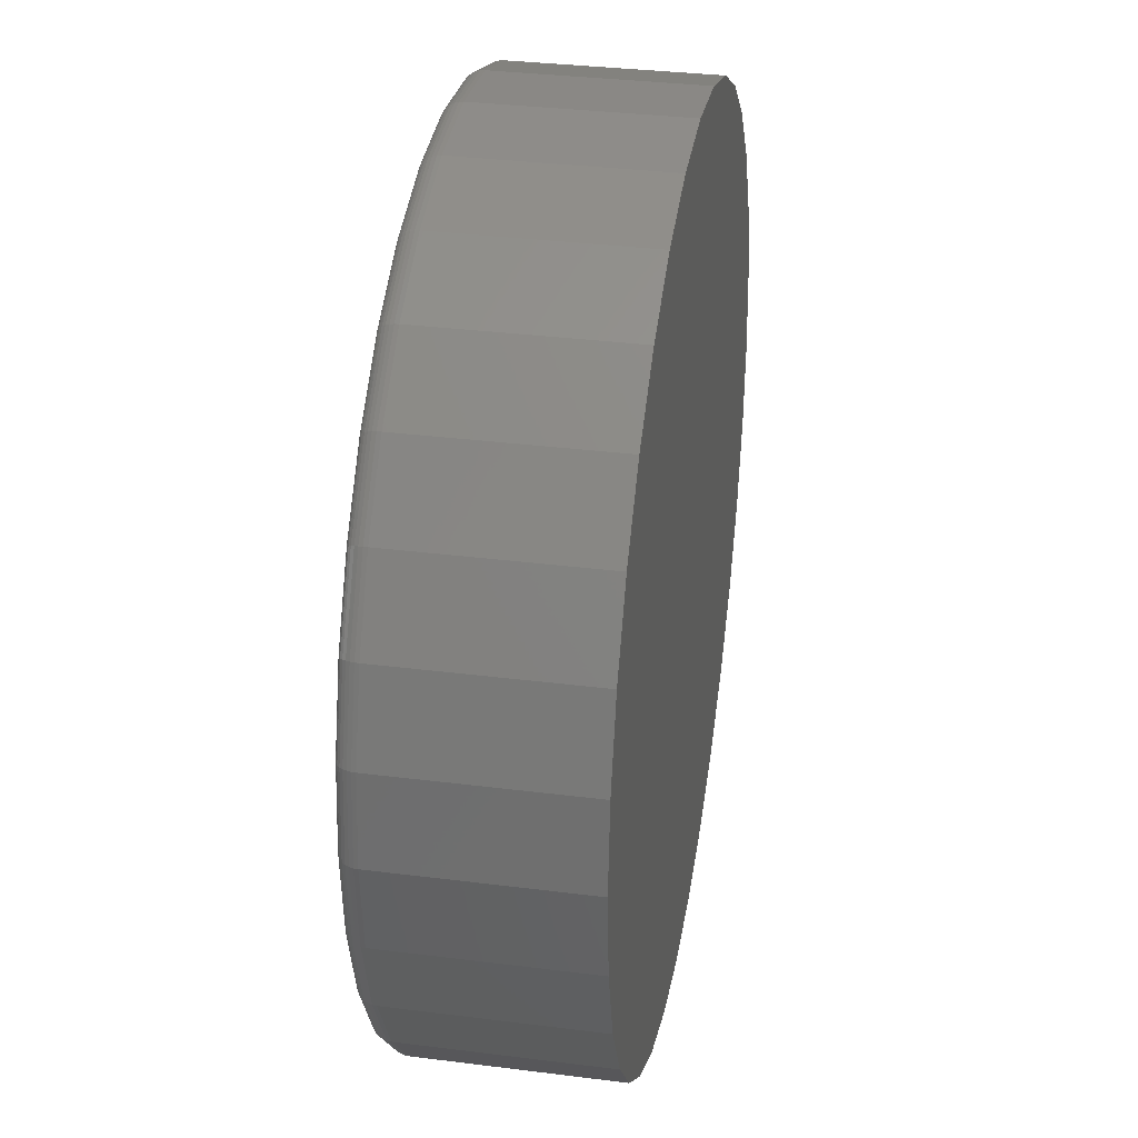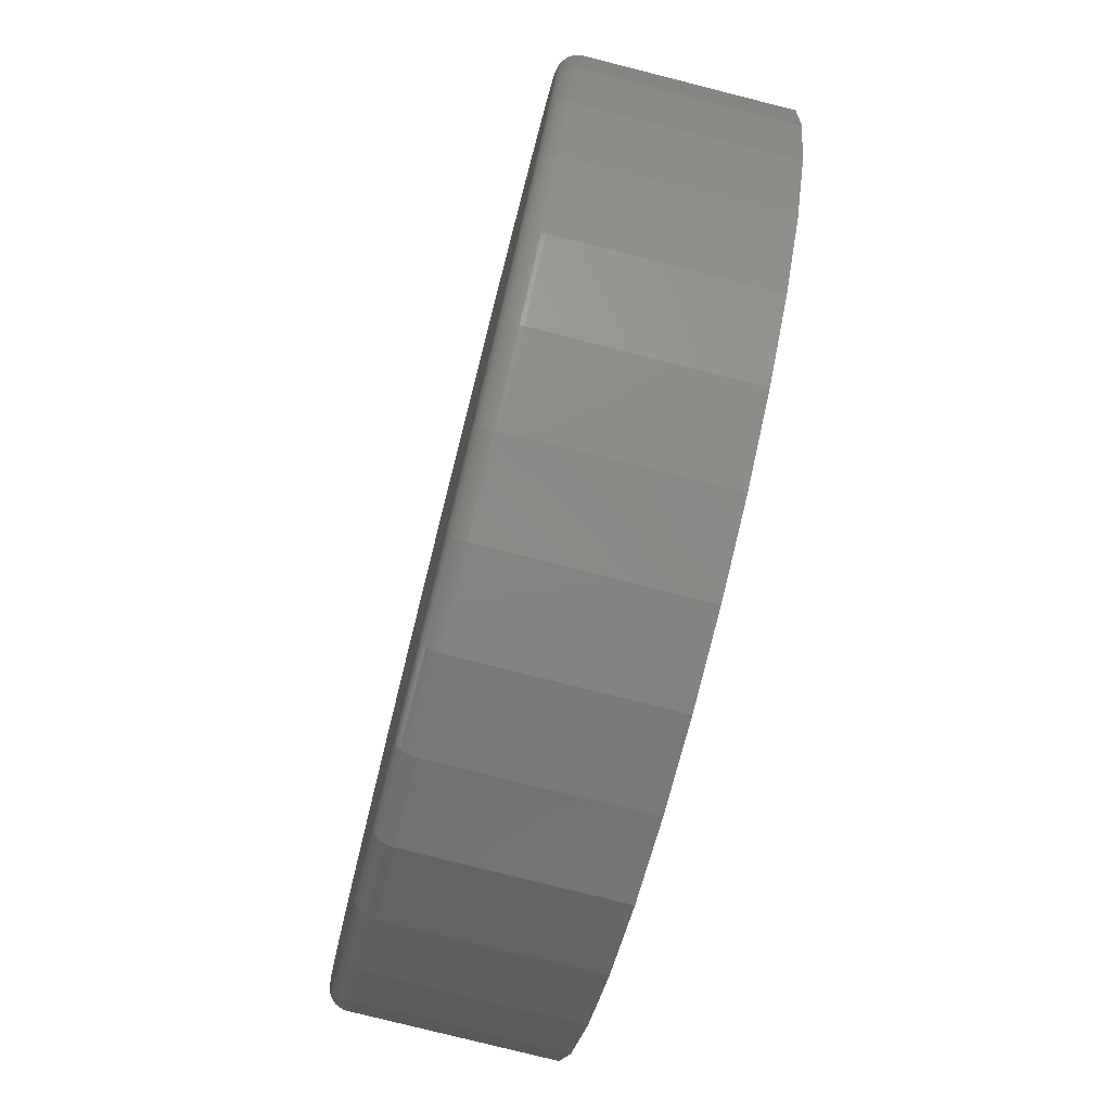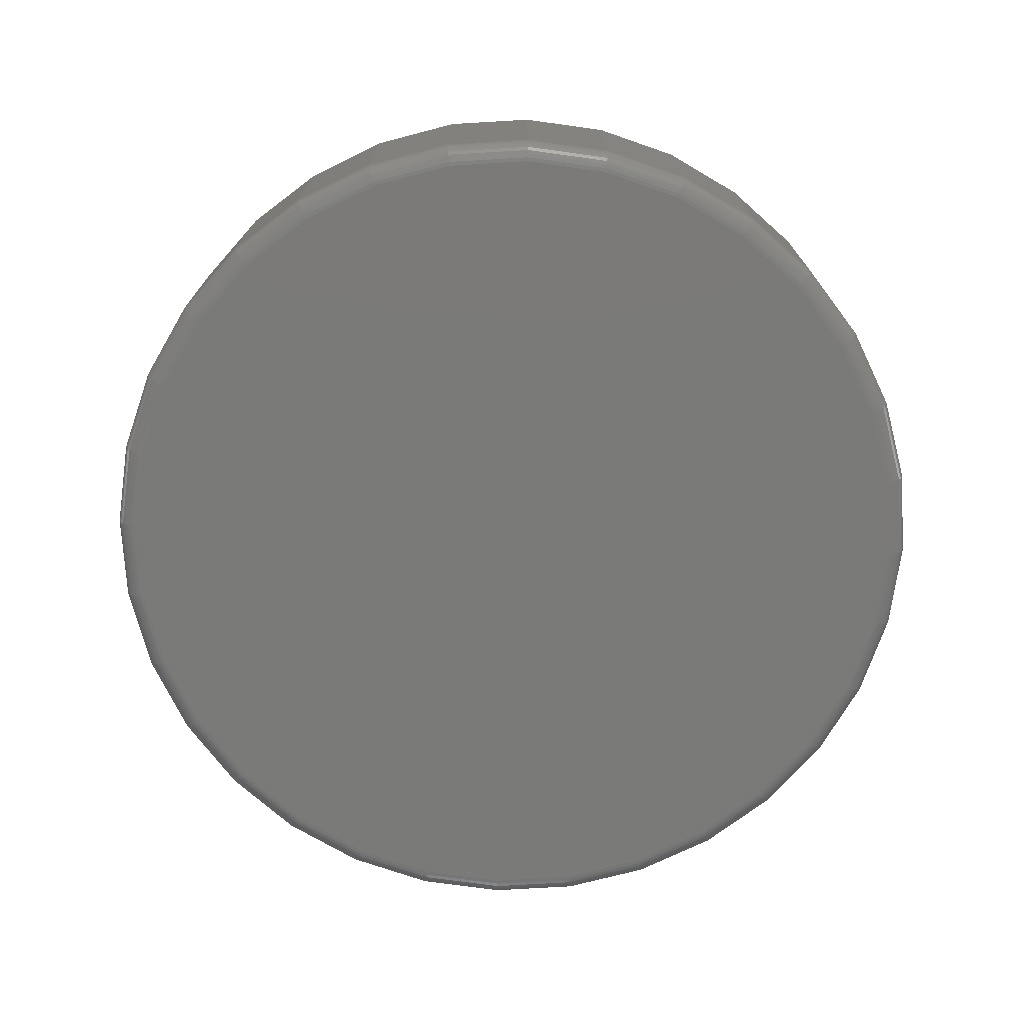
<metadata>
{"format":"stl","ext":"stl","renderer":"f3d","projection":"perspective","resolution":1024,"background":"white","views":[{"elev":33.1,"azim":-80.1,"up":"+Y"},{"elev":-77.6,"azim":-104.2,"up":"+Y"},{"elev":-73.2,"azim":76.5,"up":"+Z"}]}
</metadata>
<code>
# stl→obj: 320 verts, 636 faces
v 0.007895 0.6477 0
v 0.1343 0.6353 0
v -0.1185 0.6353 0
v 0.007895 -0.6477 0
v -0.1185 -0.6353 0
v 0.1343 -0.6353 0
v -0.24 -0.5984 0
v 0.2558 -0.5984 0
v -0.3519 -0.5385 0
v 0.3677 -0.5385 0
v -0.4501 -0.458 0
v 0.4659 -0.458 0
v -0.5306 -0.3598 0
v 0.5464 -0.3598 0
v -0.5905 -0.2479 0
v 0.6063 -0.2479 0
v -0.6274 -0.1264 0
v 0.6431 -0.1264 0
v -0.6398 -5.355e-16 0
v 0.6556 -1.981e-16 0
v -0.6274 0.1264 0
v 0.6431 0.1264 0
v -0.5905 0.2479 0
v 0.6063 0.2479 0
v -0.5306 0.3598 0
v 0.5464 0.3598 0
v -0.4501 0.458 0
v 0.4659 0.458 0
v -0.3519 0.5385 0
v 0.3677 0.5385 0
v -0.24 0.5984 0
v 0.2558 0.5984 0
v 0.6868 -1.372e-15 0.03125
v 0.6868 0 0.3281
v 0.6738 -0.1325 0.03125
v 0.6738 -0.1325 0.3281
v 0.6352 -0.2598 0.03125
v 0.6352 -0.2598 0.3281
v 0.5724 -0.3772 0.03125
v 0.5724 -0.3772 0.3281
v 0.488 -0.4801 0.03125
v 0.488 -0.4801 0.3281
v 0.3851 -0.5645 0.03125
v 0.3851 -0.5645 0.3281
v 0.2677 -0.6273 0.03125
v 0.2677 -0.6273 0.3281
v 0.1404 -0.6659 0.03125
v 0.1404 -0.6659 0.3281
v 0.007895 -0.6789 0.03125
v 0.007895 -0.6789 0.3281
v -0.1246 -0.6659 0.03125
v -0.1246 -0.6659 0.3281
v -0.2519 -0.6273 0.03125
v -0.2519 -0.6273 0.3281
v -0.3693 -0.5645 0.03125
v -0.3693 -0.5645 0.3281
v -0.4722 -0.4801 0.03125
v -0.4722 -0.4801 0.3281
v -0.5566 -0.3772 0.03125
v -0.5566 -0.3772 0.3281
v -0.6194 -0.2598 0.03125
v -0.6194 -0.2598 0.3281
v -0.658 -0.1325 0.03125
v -0.658 -0.1325 0.3281
v -0.6711 3.847e-16 0.03125
v -0.6711 3.847e-16 0.3281
v -0.658 0.1325 0.03125
v -0.658 0.1325 0.3281
v -0.6194 0.2598 0.03125
v -0.6194 0.2598 0.3281
v -0.5566 0.3772 0.03125
v -0.5566 0.3772 0.3281
v -0.4722 0.4801 0.03125
v -0.4722 0.4801 0.3281
v -0.3693 0.5645 0.03125
v -0.3693 0.5645 0.3281
v -0.2519 0.6273 0.03125
v -0.2519 0.6273 0.3281
v -0.1246 0.6659 0.03125
v -0.1246 0.6659 0.3281
v 0.007895 0.6789 0.03125
v 0.007895 0.6789 0.3281
v 0.1404 0.6659 0.03125
v 0.1404 0.6659 0.3281
v 0.2677 0.6273 0.03125
v 0.2677 0.6273 0.3281
v 0.3851 0.5645 0.03125
v 0.3851 0.5645 0.3281
v 0.488 0.4801 0.03125
v 0.488 0.4801 0.3281
v 0.5724 0.3772 0.03125
v 0.5724 0.3772 0.3281
v 0.6352 0.2598 0.03125
v 0.6352 0.2598 0.3281
v 0.6738 0.1325 0.03125
v 0.6738 0.1325 0.3281
v -0.6705 -5.551e-16 0.02515
v -0.6574 0.1323 0.02515
v -0.6687 -4.996e-16 0.01929
v -0.6557 0.132 0.01929
v -0.6658 -4.996e-16 0.01389
v -0.6528 0.1314 0.01389
v -0.6619 -4.996e-16 0.009153
v -0.649 0.1307 0.009153
v -0.6572 -5.551e-16 0.005267
v -0.6444 0.1297 0.005267
v -0.6518 -5.551e-16 0.002379
v -0.6391 0.1287 0.002379
v -0.6459 -4.996e-16 0.0006005
v -0.6333 0.1275 0.0006005
v 0.6732 0.1323 0.02515
v 0.6862 -6.106e-16 0.02515
v 0.6715 0.132 0.01929
v 0.6845 -6.106e-16 0.01929
v 0.6686 0.1314 0.01389
v 0.6816 -6.106e-16 0.01389
v 0.6648 0.1307 0.009153
v 0.6777 -5.551e-16 0.009153
v 0.6602 0.1297 0.005267
v 0.673 -6.106e-16 0.005267
v 0.6549 0.1287 0.002379
v 0.6676 -6.106e-16 0.002379
v 0.6491 0.1275 0.0006005
v 0.6617 -6.106e-16 0.0006005
v 0.6346 0.2596 0.02515
v 0.633 0.2589 0.01929
v 0.6303 0.2578 0.01389
v 0.6267 0.2563 0.009153
v 0.6223 0.2545 0.005267
v 0.6173 0.2524 0.002379
v 0.6119 0.2502 0.0006005
v 0.5719 0.3769 0.02515
v 0.5704 0.3759 0.01929
v 0.568 0.3743 0.01389
v 0.5648 0.3721 0.009153
v 0.5609 0.3695 0.005267
v 0.5564 0.3665 0.002379
v 0.5515 0.3632 0.0006005
v 0.4876 0.4797 0.02515
v 0.4863 0.4784 0.01929
v 0.4843 0.4764 0.01389
v 0.4815 0.4736 0.009153
v 0.4782 0.4703 0.005267
v 0.4743 0.4664 0.002379
v 0.4702 0.4623 0.0006005
v 0.3848 0.564 0.02515
v 0.3838 0.5625 0.01929
v 0.3822 0.5601 0.01389
v 0.38 0.5569 0.009153
v 0.3774 0.553 0.005267
v 0.3744 0.5485 0.002379
v 0.3711 0.5436 0.0006005
v 0.2675 0.6267 0.02515
v 0.2668 0.6251 0.01929
v 0.2657 0.6224 0.01389
v 0.2642 0.6188 0.009153
v 0.2624 0.6144 0.005267
v 0.2603 0.6094 0.002379
v 0.2581 0.604 0.0006005
v 0.1402 0.6653 0.02515
v 0.1399 0.6636 0.01929
v 0.1393 0.6607 0.01389
v 0.1386 0.6569 0.009153
v 0.1376 0.6523 0.005267
v 0.1366 0.647 0.002379
v 0.1354 0.6412 0.0006005
v 0.007895 0.6783 0.02515
v 0.007895 0.6766 0.01929
v 0.007895 0.6737 0.01389
v 0.007895 0.6698 0.009153
v 0.007895 0.6651 0.005267
v 0.007895 0.6597 0.002379
v 0.007895 0.6538 0.0006005
v -0.1244 0.6653 0.02515
v -0.1241 0.6636 0.01929
v -0.1235 0.6607 0.01389
v -0.1228 0.6569 0.009153
v -0.1219 0.6523 0.005267
v -0.1208 0.647 0.002379
v -0.1197 0.6412 0.0006005
v -0.2517 0.6267 0.02515
v -0.251 0.6251 0.01929
v -0.2499 0.6224 0.01389
v -0.2484 0.6188 0.009153
v -0.2466 0.6144 0.005267
v -0.2445 0.6094 0.002379
v -0.2423 0.604 0.0006005
v -0.369 0.564 0.02515
v -0.368 0.5625 0.01929
v -0.3664 0.5601 0.01389
v -0.3642 0.5569 0.009153
v -0.3616 0.553 0.005267
v -0.3586 0.5485 0.002379
v -0.3553 0.5436 0.0006005
v -0.4718 0.4797 0.02515
v -0.4705 0.4784 0.01929
v -0.4685 0.4764 0.01389
v -0.4657 0.4736 0.009153
v -0.4624 0.4703 0.005267
v -0.4586 0.4664 0.002379
v -0.4544 0.4623 0.0006005
v -0.5561 0.3769 0.02515
v -0.5547 0.3759 0.01929
v -0.5523 0.3743 0.01389
v -0.549 0.3721 0.009153
v -0.5451 0.3695 0.005267
v -0.5406 0.3665 0.002379
v -0.5357 0.3632 0.0006005
v -0.6188 0.2596 0.02515
v -0.6172 0.2589 0.01929
v -0.6145 0.2578 0.01389
v -0.6109 0.2563 0.009153
v -0.6065 0.2545 0.005267
v -0.6015 0.2524 0.002379
v -0.5961 0.2502 0.0006005
v 0.6732 -0.1323 0.02515
v 0.6715 -0.132 0.01929
v 0.6686 -0.1314 0.01389
v 0.6648 -0.1307 0.009153
v 0.6602 -0.1297 0.005267
v 0.6549 -0.1287 0.002379
v 0.6491 -0.1275 0.0006005
v -0.6574 -0.1323 0.02515
v -0.6557 -0.132 0.01929
v -0.6528 -0.1314 0.01389
v -0.649 -0.1307 0.009153
v -0.6444 -0.1297 0.005267
v -0.6391 -0.1287 0.002379
v -0.6333 -0.1275 0.0006005
v -0.6188 -0.2596 0.02515
v -0.6172 -0.2589 0.01929
v -0.6145 -0.2578 0.01389
v -0.6109 -0.2563 0.009153
v -0.6065 -0.2545 0.005267
v -0.6015 -0.2524 0.002379
v -0.5961 -0.2502 0.0006005
v -0.5561 -0.3769 0.02515
v -0.5547 -0.3759 0.01929
v -0.5523 -0.3743 0.01389
v -0.549 -0.3721 0.009153
v -0.5451 -0.3695 0.005267
v -0.5406 -0.3665 0.002379
v -0.5357 -0.3632 0.0006005
v -0.4718 -0.4797 0.02515
v -0.4705 -0.4784 0.01929
v -0.4685 -0.4764 0.01389
v -0.4657 -0.4736 0.009153
v -0.4624 -0.4703 0.005267
v -0.4586 -0.4664 0.002379
v -0.4544 -0.4623 0.0006005
v -0.369 -0.564 0.02515
v -0.368 -0.5625 0.01929
v -0.3664 -0.5601 0.01389
v -0.3642 -0.5569 0.009153
v -0.3616 -0.553 0.005267
v -0.3586 -0.5485 0.002379
v -0.3553 -0.5436 0.0006005
v -0.2517 -0.6267 0.02515
v -0.251 -0.6251 0.01929
v -0.2499 -0.6224 0.01389
v -0.2484 -0.6188 0.009153
v -0.2466 -0.6144 0.005267
v -0.2445 -0.6094 0.002379
v -0.2423 -0.604 0.0006005
v -0.1244 -0.6653 0.02515
v -0.1241 -0.6636 0.01929
v -0.1235 -0.6607 0.01389
v -0.1228 -0.6569 0.009153
v -0.1219 -0.6523 0.005267
v -0.1208 -0.647 0.002379
v -0.1197 -0.6412 0.0006005
v 0.007895 -0.6783 0.02515
v 0.007895 -0.6766 0.01929
v 0.007895 -0.6737 0.01389
v 0.007895 -0.6698 0.009153
v 0.007895 -0.6651 0.005267
v 0.007895 -0.6597 0.002379
v 0.007895 -0.6538 0.0006005
v 0.1402 -0.6653 0.02515
v 0.1399 -0.6636 0.01929
v 0.1393 -0.6607 0.01389
v 0.1386 -0.6569 0.009153
v 0.1376 -0.6523 0.005267
v 0.1366 -0.647 0.002379
v 0.1354 -0.6412 0.0006005
v 0.2675 -0.6267 0.02515
v 0.2668 -0.6251 0.01929
v 0.2657 -0.6224 0.01389
v 0.2642 -0.6188 0.009153
v 0.2624 -0.6144 0.005267
v 0.2603 -0.6094 0.002379
v 0.2581 -0.604 0.0006005
v 0.3848 -0.564 0.02515
v 0.3838 -0.5625 0.01929
v 0.3822 -0.5601 0.01389
v 0.38 -0.5569 0.009153
v 0.3774 -0.553 0.005267
v 0.3744 -0.5485 0.002379
v 0.3711 -0.5436 0.0006005
v 0.4876 -0.4797 0.02515
v 0.4863 -0.4784 0.01929
v 0.4843 -0.4764 0.01389
v 0.4815 -0.4736 0.009153
v 0.4782 -0.4703 0.005267
v 0.4743 -0.4664 0.002379
v 0.4702 -0.4623 0.0006005
v 0.5719 -0.3769 0.02515
v 0.5704 -0.3759 0.01929
v 0.568 -0.3743 0.01389
v 0.5648 -0.3721 0.009153
v 0.5609 -0.3695 0.005267
v 0.5564 -0.3665 0.002379
v 0.5515 -0.3632 0.0006005
v 0.6346 -0.2596 0.02515
v 0.633 -0.2589 0.01929
v 0.6303 -0.2578 0.01389
v 0.6267 -0.2563 0.009153
v 0.6223 -0.2545 0.005267
v 0.6173 -0.2524 0.002379
v 0.6119 -0.2502 0.0006005
f 1 2 3
f 4 5 6
f 6 5 7
f 6 7 8
f 8 7 9
f 8 9 10
f 10 9 11
f 10 11 12
f 12 11 13
f 12 13 14
f 14 13 15
f 14 15 16
f 16 15 17
f 16 17 18
f 18 17 19
f 18 19 20
f 20 19 21
f 20 21 22
f 22 21 23
f 22 23 24
f 24 23 25
f 24 25 26
f 26 25 27
f 26 27 28
f 28 27 29
f 28 29 30
f 30 29 31
f 30 31 32
f 32 31 3
f 32 3 2
f 33 34 35
f 35 34 36
f 35 36 37
f 37 36 38
f 37 38 39
f 39 38 40
f 39 40 41
f 41 40 42
f 41 42 43
f 43 42 44
f 43 44 45
f 45 44 46
f 45 46 47
f 47 46 48
f 47 48 49
f 49 48 50
f 49 50 51
f 51 50 52
f 51 52 53
f 53 52 54
f 53 54 55
f 55 54 56
f 55 56 57
f 57 56 58
f 57 58 59
f 59 58 60
f 59 60 61
f 61 60 62
f 61 62 63
f 63 62 64
f 63 64 65
f 65 64 66
f 65 66 67
f 67 66 68
f 67 68 69
f 69 68 70
f 69 70 71
f 71 70 72
f 71 72 73
f 73 72 74
f 73 74 75
f 75 74 76
f 75 76 77
f 77 76 78
f 77 78 79
f 79 78 80
f 79 80 81
f 81 80 82
f 81 82 83
f 83 82 84
f 83 84 85
f 85 84 86
f 85 86 87
f 87 86 88
f 87 88 89
f 89 88 90
f 89 90 91
f 91 90 92
f 91 92 93
f 93 92 94
f 93 94 95
f 95 94 96
f 95 96 33
f 33 96 34
f 65 67 97
f 97 67 98
f 97 98 99
f 99 98 100
f 99 100 101
f 101 100 102
f 101 102 103
f 103 102 104
f 103 104 105
f 105 104 106
f 105 106 107
f 107 106 108
f 107 108 109
f 109 108 110
f 109 110 19
f 19 110 21
f 95 33 111
f 111 33 112
f 111 112 113
f 113 112 114
f 113 114 115
f 115 114 116
f 115 116 117
f 117 116 118
f 117 118 119
f 119 118 120
f 119 120 121
f 121 120 122
f 121 122 123
f 123 122 124
f 123 124 22
f 22 124 20
f 93 95 125
f 125 95 111
f 125 111 126
f 126 111 113
f 126 113 127
f 127 113 115
f 127 115 128
f 128 115 117
f 128 117 129
f 129 117 119
f 129 119 130
f 130 119 121
f 130 121 131
f 131 121 123
f 131 123 24
f 24 123 22
f 91 93 132
f 132 93 125
f 132 125 133
f 133 125 126
f 133 126 134
f 134 126 127
f 134 127 135
f 135 127 128
f 135 128 136
f 136 128 129
f 136 129 137
f 137 129 130
f 137 130 138
f 138 130 131
f 138 131 26
f 26 131 24
f 89 91 139
f 139 91 132
f 139 132 140
f 140 132 133
f 140 133 141
f 141 133 134
f 141 134 142
f 142 134 135
f 142 135 143
f 143 135 136
f 143 136 144
f 144 136 137
f 144 137 145
f 145 137 138
f 145 138 28
f 28 138 26
f 87 89 146
f 146 89 139
f 146 139 147
f 147 139 140
f 147 140 148
f 148 140 141
f 148 141 149
f 149 141 142
f 149 142 150
f 150 142 143
f 150 143 151
f 151 143 144
f 151 144 152
f 152 144 145
f 152 145 30
f 30 145 28
f 85 87 153
f 153 87 146
f 153 146 154
f 154 146 147
f 154 147 155
f 155 147 148
f 155 148 156
f 156 148 149
f 156 149 157
f 157 149 150
f 157 150 158
f 158 150 151
f 158 151 159
f 159 151 152
f 159 152 32
f 32 152 30
f 83 85 160
f 160 85 153
f 160 153 161
f 161 153 154
f 161 154 162
f 162 154 155
f 162 155 163
f 163 155 156
f 163 156 164
f 164 156 157
f 164 157 165
f 165 157 158
f 165 158 166
f 166 158 159
f 166 159 2
f 2 159 32
f 81 83 167
f 167 83 160
f 167 160 168
f 168 160 161
f 168 161 169
f 169 161 162
f 169 162 170
f 170 162 163
f 170 163 171
f 171 163 164
f 171 164 172
f 172 164 165
f 172 165 173
f 173 165 166
f 173 166 1
f 1 166 2
f 79 81 174
f 174 81 167
f 174 167 175
f 175 167 168
f 175 168 176
f 176 168 169
f 176 169 177
f 177 169 170
f 177 170 178
f 178 170 171
f 178 171 179
f 179 171 172
f 179 172 180
f 180 172 173
f 180 173 3
f 3 173 1
f 77 79 181
f 181 79 174
f 181 174 182
f 182 174 175
f 182 175 183
f 183 175 176
f 183 176 184
f 184 176 177
f 184 177 185
f 185 177 178
f 185 178 186
f 186 178 179
f 186 179 187
f 187 179 180
f 187 180 31
f 31 180 3
f 75 77 188
f 188 77 181
f 188 181 189
f 189 181 182
f 189 182 190
f 190 182 183
f 190 183 191
f 191 183 184
f 191 184 192
f 192 184 185
f 192 185 193
f 193 185 186
f 193 186 194
f 194 186 187
f 194 187 29
f 29 187 31
f 73 75 195
f 195 75 188
f 195 188 196
f 196 188 189
f 196 189 197
f 197 189 190
f 197 190 198
f 198 190 191
f 198 191 199
f 199 191 192
f 199 192 200
f 200 192 193
f 200 193 201
f 201 193 194
f 201 194 27
f 27 194 29
f 71 73 202
f 202 73 195
f 202 195 203
f 203 195 196
f 203 196 204
f 204 196 197
f 204 197 205
f 205 197 198
f 205 198 206
f 206 198 199
f 206 199 207
f 207 199 200
f 207 200 208
f 208 200 201
f 208 201 25
f 25 201 27
f 69 71 209
f 209 71 202
f 209 202 210
f 210 202 203
f 210 203 211
f 211 203 204
f 211 204 212
f 212 204 205
f 212 205 213
f 213 205 206
f 213 206 214
f 214 206 207
f 214 207 215
f 215 207 208
f 215 208 23
f 23 208 25
f 67 69 98
f 98 69 209
f 98 209 100
f 100 209 210
f 100 210 102
f 102 210 211
f 102 211 104
f 104 211 212
f 104 212 106
f 106 212 213
f 106 213 108
f 108 213 214
f 108 214 110
f 110 214 215
f 110 215 21
f 21 215 23
f 33 35 112
f 112 35 216
f 112 216 114
f 114 216 217
f 114 217 116
f 116 217 218
f 116 218 118
f 118 218 219
f 118 219 120
f 120 219 220
f 120 220 122
f 122 220 221
f 122 221 124
f 124 221 222
f 124 222 20
f 20 222 18
f 63 65 223
f 223 65 97
f 223 97 224
f 224 97 99
f 224 99 225
f 225 99 101
f 225 101 226
f 226 101 103
f 226 103 227
f 227 103 105
f 227 105 228
f 228 105 107
f 228 107 229
f 229 107 109
f 229 109 17
f 17 109 19
f 61 63 230
f 230 63 223
f 230 223 231
f 231 223 224
f 231 224 232
f 232 224 225
f 232 225 233
f 233 225 226
f 233 226 234
f 234 226 227
f 234 227 235
f 235 227 228
f 235 228 236
f 236 228 229
f 236 229 15
f 15 229 17
f 59 61 237
f 237 61 230
f 237 230 238
f 238 230 231
f 238 231 239
f 239 231 232
f 239 232 240
f 240 232 233
f 240 233 241
f 241 233 234
f 241 234 242
f 242 234 235
f 242 235 243
f 243 235 236
f 243 236 13
f 13 236 15
f 57 59 244
f 244 59 237
f 244 237 245
f 245 237 238
f 245 238 246
f 246 238 239
f 246 239 247
f 247 239 240
f 247 240 248
f 248 240 241
f 248 241 249
f 249 241 242
f 249 242 250
f 250 242 243
f 250 243 11
f 11 243 13
f 55 57 251
f 251 57 244
f 251 244 252
f 252 244 245
f 252 245 253
f 253 245 246
f 253 246 254
f 254 246 247
f 254 247 255
f 255 247 248
f 255 248 256
f 256 248 249
f 256 249 257
f 257 249 250
f 257 250 9
f 9 250 11
f 53 55 258
f 258 55 251
f 258 251 259
f 259 251 252
f 259 252 260
f 260 252 253
f 260 253 261
f 261 253 254
f 261 254 262
f 262 254 255
f 262 255 263
f 263 255 256
f 263 256 264
f 264 256 257
f 264 257 7
f 7 257 9
f 51 53 265
f 265 53 258
f 265 258 266
f 266 258 259
f 266 259 267
f 267 259 260
f 267 260 268
f 268 260 261
f 268 261 269
f 269 261 262
f 269 262 270
f 270 262 263
f 270 263 271
f 271 263 264
f 271 264 5
f 5 264 7
f 49 51 272
f 272 51 265
f 272 265 273
f 273 265 266
f 273 266 274
f 274 266 267
f 274 267 275
f 275 267 268
f 275 268 276
f 276 268 269
f 276 269 277
f 277 269 270
f 277 270 278
f 278 270 271
f 278 271 4
f 4 271 5
f 47 49 279
f 279 49 272
f 279 272 280
f 280 272 273
f 280 273 281
f 281 273 274
f 281 274 282
f 282 274 275
f 282 275 283
f 283 275 276
f 283 276 284
f 284 276 277
f 284 277 285
f 285 277 278
f 285 278 6
f 6 278 4
f 45 47 286
f 286 47 279
f 286 279 287
f 287 279 280
f 287 280 288
f 288 280 281
f 288 281 289
f 289 281 282
f 289 282 290
f 290 282 283
f 290 283 291
f 291 283 284
f 291 284 292
f 292 284 285
f 292 285 8
f 8 285 6
f 43 45 293
f 293 45 286
f 293 286 294
f 294 286 287
f 294 287 295
f 295 287 288
f 295 288 296
f 296 288 289
f 296 289 297
f 297 289 290
f 297 290 298
f 298 290 291
f 298 291 299
f 299 291 292
f 299 292 10
f 10 292 8
f 41 43 300
f 300 43 293
f 300 293 301
f 301 293 294
f 301 294 302
f 302 294 295
f 302 295 303
f 303 295 296
f 303 296 304
f 304 296 297
f 304 297 305
f 305 297 298
f 305 298 306
f 306 298 299
f 306 299 12
f 12 299 10
f 39 41 307
f 307 41 300
f 307 300 308
f 308 300 301
f 308 301 309
f 309 301 302
f 309 302 310
f 310 302 303
f 310 303 311
f 311 303 304
f 311 304 312
f 312 304 305
f 312 305 313
f 313 305 306
f 313 306 14
f 14 306 12
f 37 39 314
f 314 39 307
f 314 307 315
f 315 307 308
f 315 308 316
f 316 308 309
f 316 309 317
f 317 309 310
f 317 310 318
f 318 310 311
f 318 311 319
f 319 311 312
f 319 312 320
f 320 312 313
f 320 313 16
f 16 313 14
f 35 37 216
f 216 37 314
f 216 314 217
f 217 314 315
f 217 315 218
f 218 315 316
f 218 316 219
f 219 316 317
f 219 317 220
f 220 317 318
f 220 318 221
f 221 318 319
f 221 319 222
f 222 319 320
f 222 320 18
f 18 320 16
f 80 84 82
f 84 80 86
f 86 80 78
f 86 78 88
f 88 78 76
f 88 76 90
f 90 76 74
f 90 74 92
f 92 74 72
f 92 72 94
f 94 72 70
f 94 70 96
f 96 70 68
f 96 68 34
f 34 68 66
f 34 66 36
f 36 66 64
f 36 64 38
f 38 64 62
f 38 62 40
f 40 62 60
f 40 60 42
f 42 60 58
f 42 58 44
f 44 58 56
f 44 56 46
f 46 56 54
f 46 54 48
f 48 54 52
f 48 52 50

</code>
